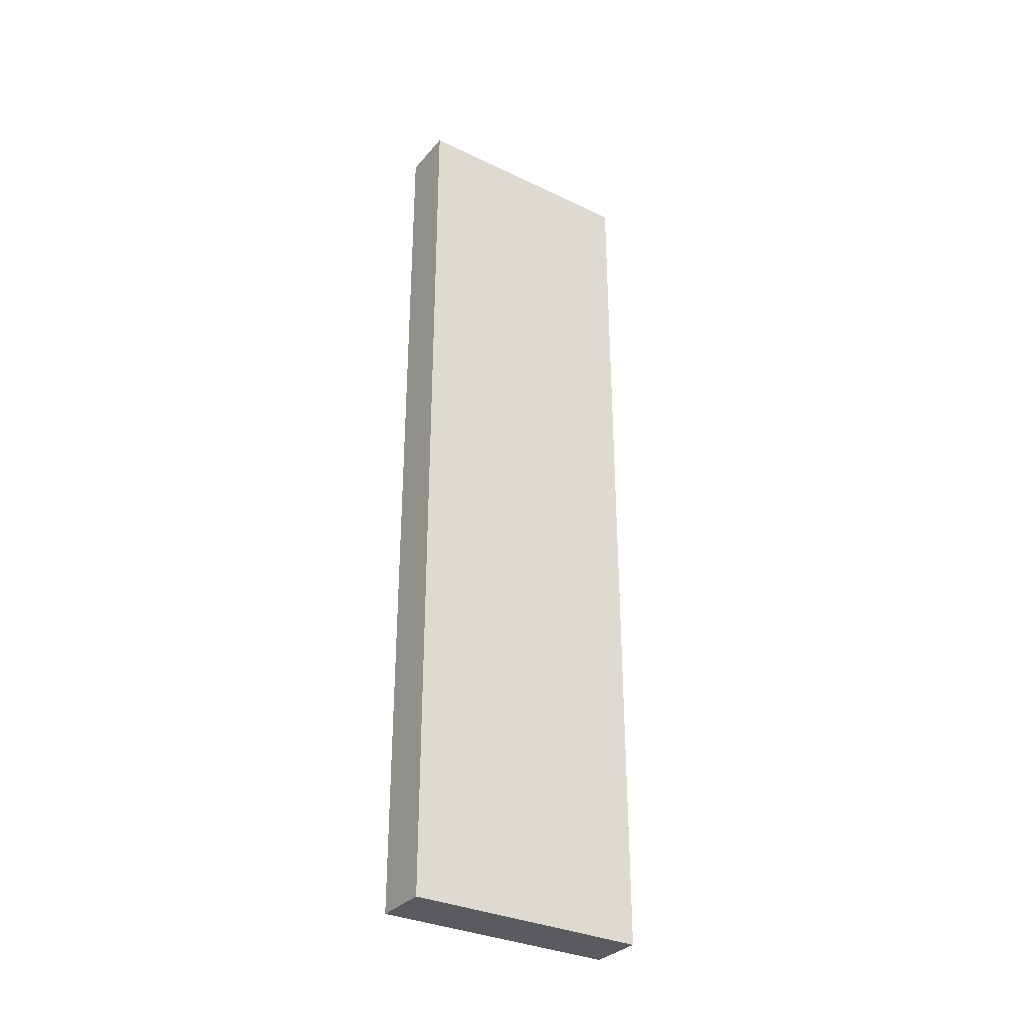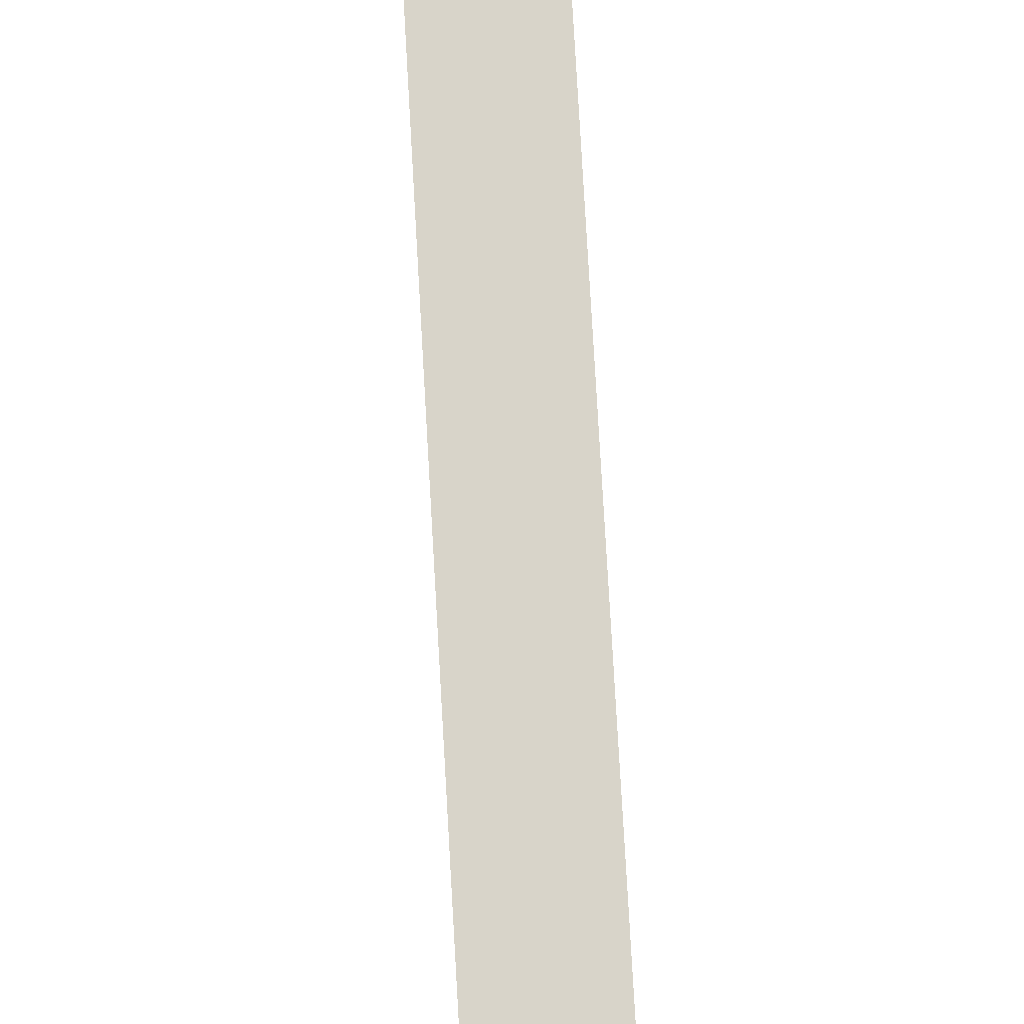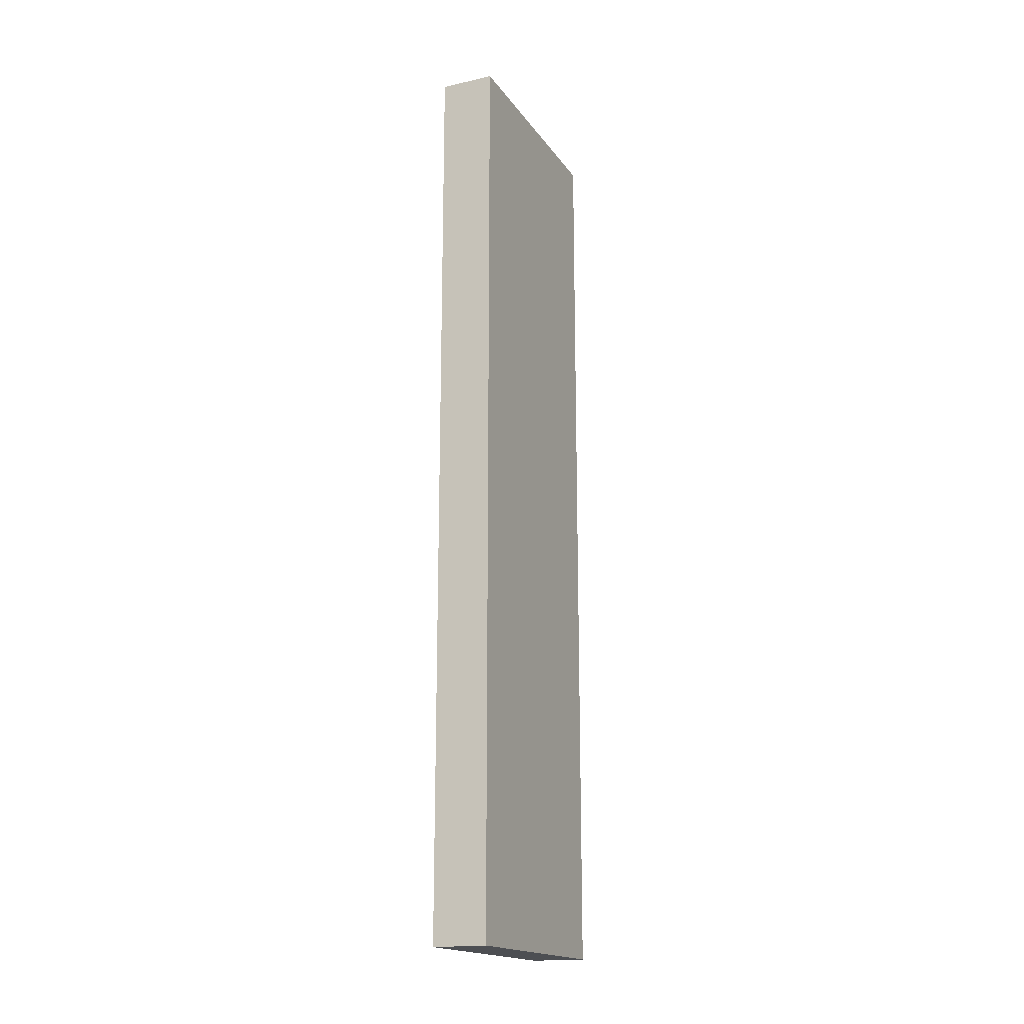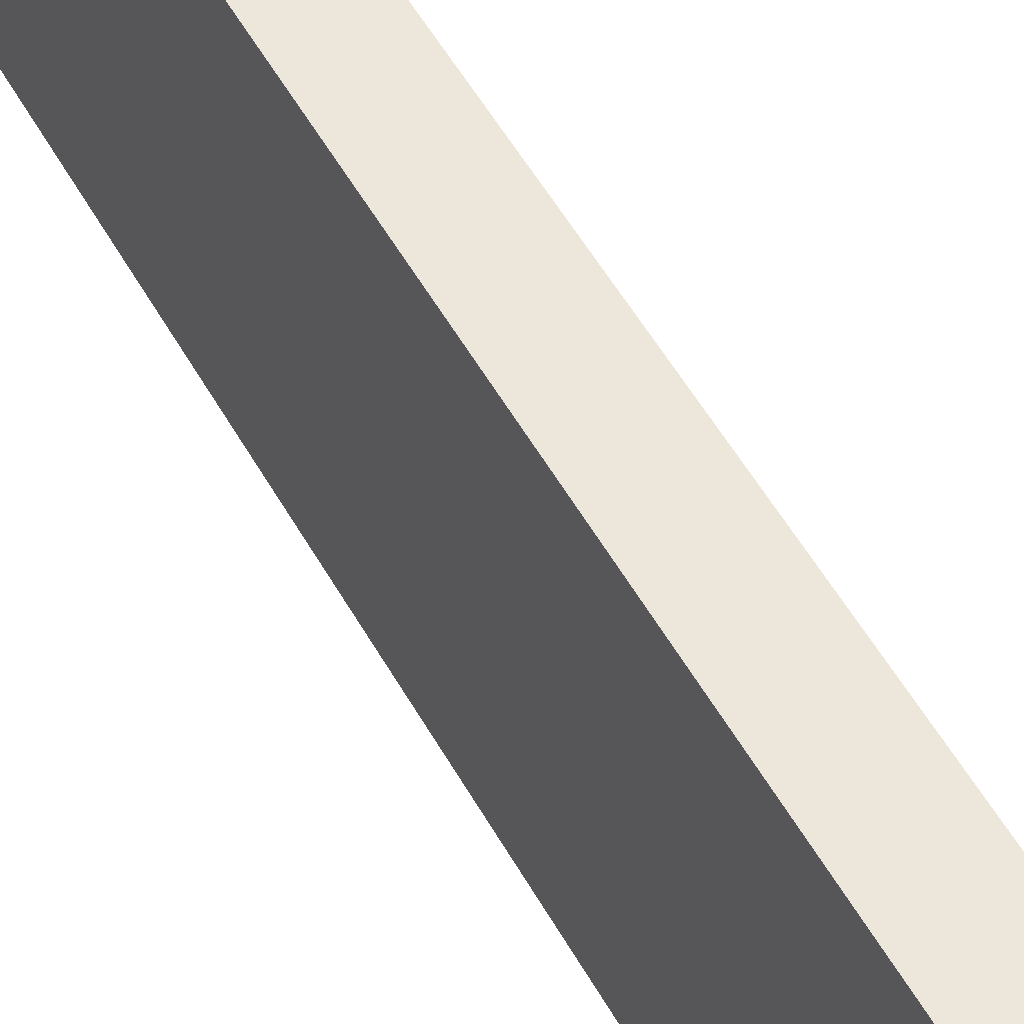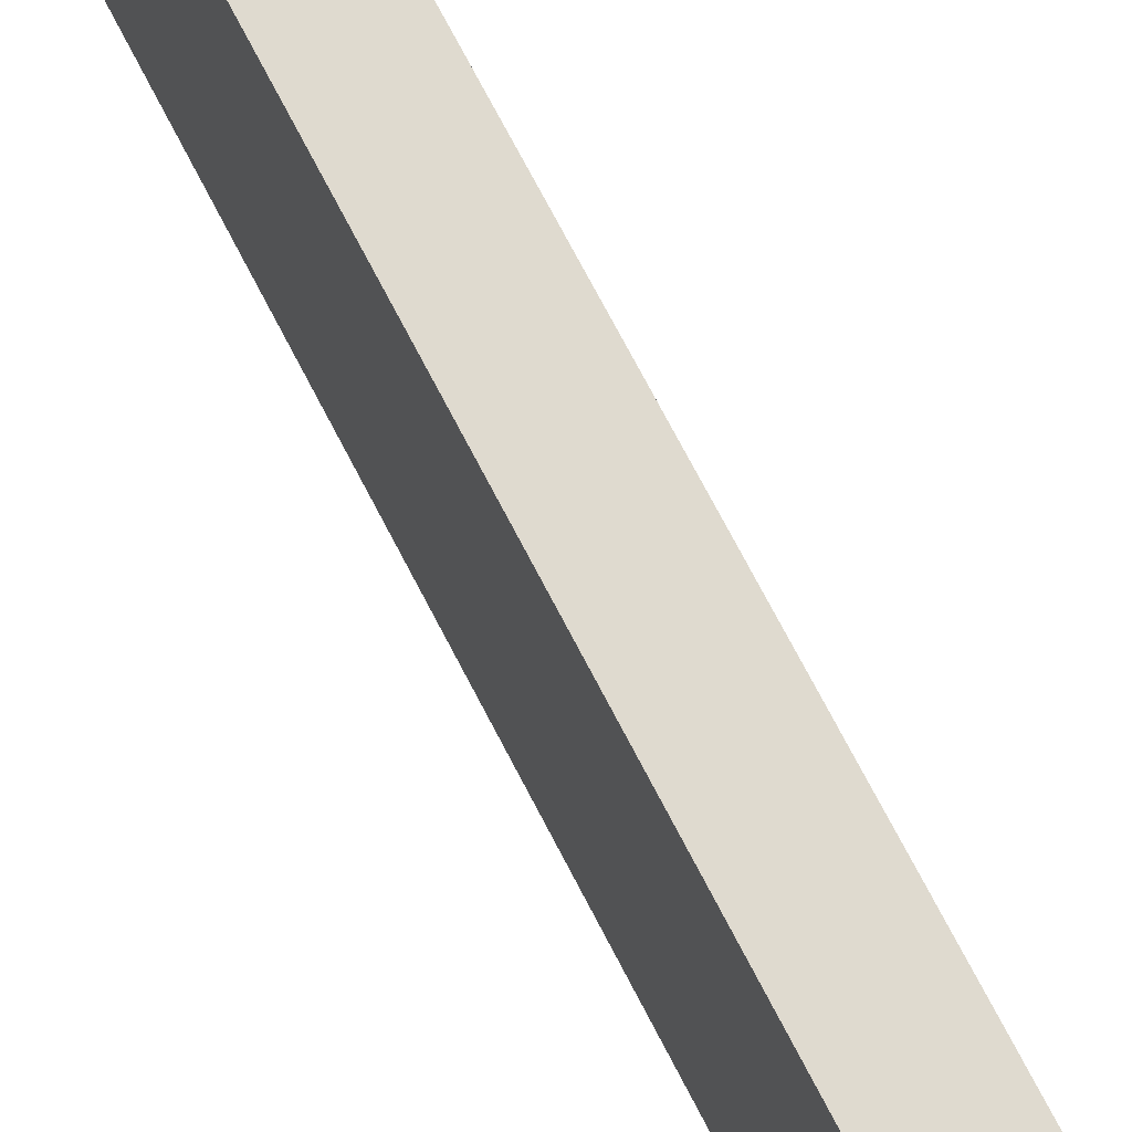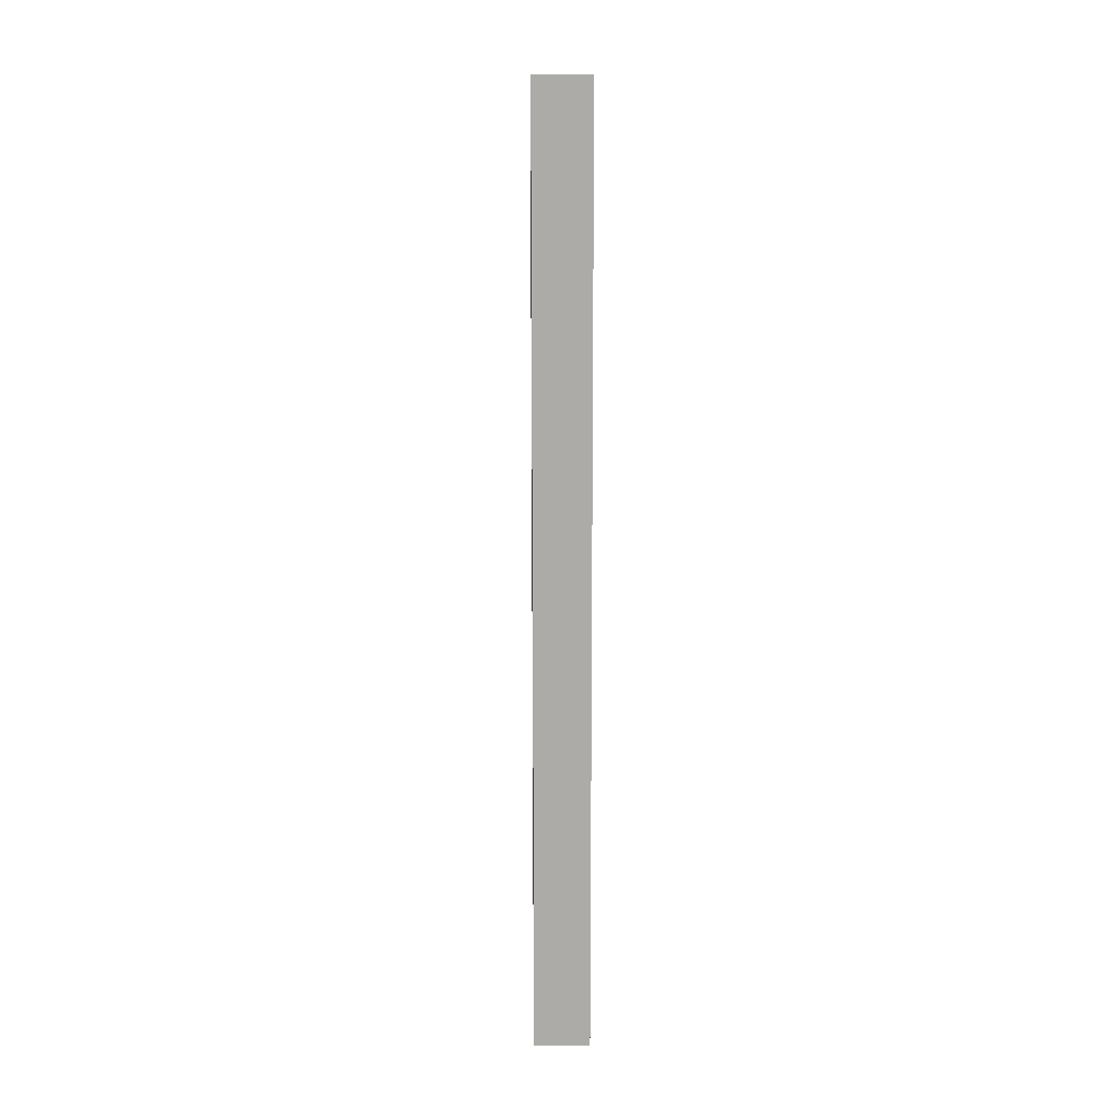
<metadata>
{"format":"obj","ext":"obj","renderer":"f3d","projection":"perspective","resolution":1024,"background":"white","views":[{"elev":-32.4,"azim":56.4,"up":"+Z"},{"elev":75.3,"azim":176.8,"up":"+Y"},{"elev":-17.9,"azim":24.1,"up":"+Z"},{"elev":50.6,"azim":152.2,"up":"+Y"},{"elev":70.8,"azim":-27.2,"up":"+Y"},{"elev":14.0,"azim":179.0,"up":"+Z"}]}
</metadata>
<code>
o Cube_001_Cube.002
v -0.02359 -0.1037 -0.3972
v -0.02359 -0.1037 0.3972
v -0.02359 0.1037 -0.3972
v -0.02359 0.1037 0.3972
v 0.02359 -0.1037 -0.3972
v 0.02359 -0.1037 0.3972
v 0.02359 0.1037 -0.3972
v 0.02359 0.1037 0.3972
f 1 2 4 3
f 3 4 8 7
f 7 8 6 5
f 5 6 2 1
f 3 7 5 1
f 8 4 2 6

</code>
